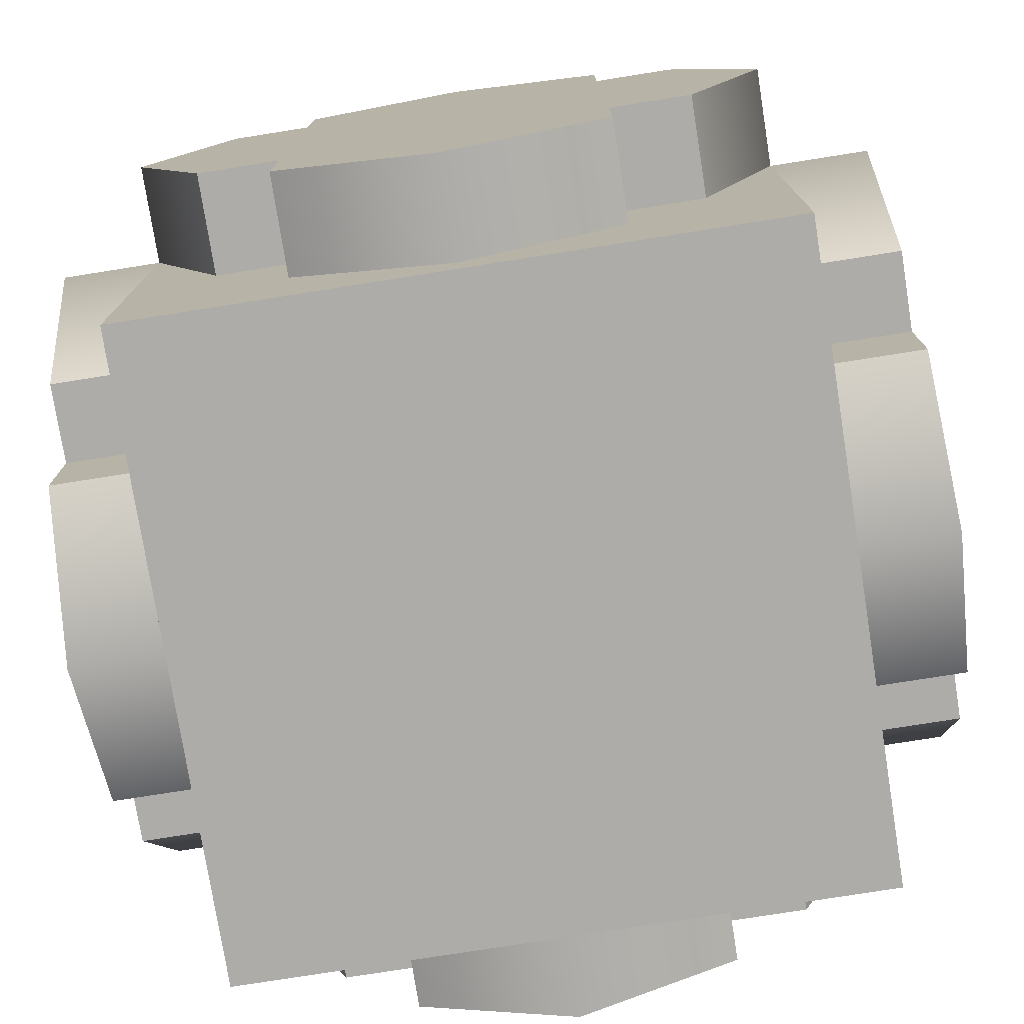
<metadata>
{"format":"obj","ext":"obj","renderer":"f3d","projection":"perspective","resolution":1024,"background":"white","views":[{"elev":-76.6,"azim":-171.0,"up":"+Y"}]}
</metadata>
<code>
o pCube1
v 0.1 -0 0.9
v 0.2 -0 0.9
v 0.2 0.125 0.9
v 0.1 0.125 0.9
v 0.3 -0 0.9
v 0.3 0.125 0.9
v 0.4 -0 0.9
v 0.4 0.125 0.9
v 0.5 -0 0.9
v 0.5 0.125 0.9
v 0.6 -0 0.9
v 0.6 0.125 0.9
v 0.7 -0 0.9
v 0.7 0.125 0.9
v 0.8 -0 0.9
v 0.8 0.125 0.9
v 0.9 -0 0.9
v 0.9 0.125 0.9
v 0.2 0.25 0.9
v 0.1 0.25 0.9
v 0.3 0.25 0.9
v 0.4 0.25 0.9
v 0.5 0.25 0.9
v 0.6 0.25 0.9
v 0.7 0.25 0.9
v 0.8 0.25 0.9
v 0.9 0.25 0.9
v 0.2 0.375 0.9
v 0.1 0.375 0.9
v 0.3 0.375 0.9
v 0.4 0.375 0.9
v 0.4 0.25 1.025
v 0.5 0.25 1.025
v 0.5 0.375 1.025
v 0.4 0.375 1.025
v 0.6 0.25 1.025
v 0.6 0.375 1.025
v 0.7 0.375 0.9
v 0.6 0.375 0.9
v 0.8 0.375 0.9
v 0.9 0.375 0.9
v 0.2 0.5 0.9
v 0.1 0.5 0.9
v 0.3 0.5 0.9
v 0.3 0.375 1.025
v 0.4 0.5 1.025
v 0.3 0.5 1.025
v 0.5 0.5 1.025
v 0.6 0.5 1.025
v 0.7 0.375 1.025
v 0.7 0.5 1.025
v 0.8 0.5 0.9
v 0.7 0.5 0.9
v 0.9 0.5 0.9
v 0.2 0.625 0.9
v 0.1 0.625 0.9
v 0.3 0.625 0.9
v 0.4 0.625 1.025
v 0.3 0.625 1.025
v 0.5 0.625 1.025
v 0.6 0.625 1.025
v 0.7 0.625 1.025
v 0.8 0.625 0.9
v 0.7 0.625 0.9
v 0.9 0.625 0.9
v 0.2 0.75 0.9
v 0.1 0.75 0.9
v 0.3 0.75 0.9
v 0.4 0.625 0.9
v 0.4 0.75 0.9
v 0.5 0.75 1.025
v 0.4 0.75 1.025
v 0.6 0.75 1.025
v 0.6 0.625 0.9
v 0.7 0.75 0.9
v 0.6 0.75 0.9
v 0.8 0.75 0.9
v 0.9 0.75 0.9
v 0.2 0.875 0.9
v 0.1 0.875 0.9
v 0.3 0.875 0.9
v 0.4 0.875 0.9
v 0.5 0.75 0.9
v 0.5 0.875 0.9
v 0.6 0.875 0.9
v 0.7 0.875 0.9
v 0.8 0.875 0.9
v 0.9 0.875 0.9
v 0.2 1 0.9
v 0.1 1 0.9
v 0.3 1 0.9
v 0.4 1 0.9
v 0.5 1 0.9
v 0.6 1 0.9
v 0.7 1 0.9
v 0.8 1 0.9
v 0.9 1 0.9
v 0.2 1 0.8
v 0.1 1 0.8
v 0.3 1 0.8
v 0.4 1 0.8
v 0.5 1 0.8
v 0.6 1 0.8
v 0.7 1 0.8
v 0.8 1 0.8
v 0.9 1 0.8
v 0.2 1 0.7
v 0.1 1 0.7
v 0.3 1 0.7
v 0.4 1 0.7
v 0.5 1 0.7
v 0.6 1 0.7
v 0.7 1 0.7
v 0.8 1 0.7
v 0.9 1 0.7
v 0.2 1 0.6
v 0.1 1 0.6
v 0.3 1 0.6
v 0.4 1 0.6
v 0.5 1 0.6
v 0.6 1 0.6
v 0.7 1 0.6
v 0.8 1 0.6
v 0.9 1 0.6
v 0.2 1 0.5
v 0.1 1 0.5
v 0.3 1 0.5
v 0.4 1 0.5
v 0.5 1 0.5
v 0.6 1 0.5
v 0.7 1 0.5
v 0.8 1 0.5
v 0.9 1 0.5
v 0.2 1 0.4
v 0.1 1 0.4
v 0.3 1 0.4
v 0.4 1 0.4
v 0.5 1 0.4
v 0.6 1 0.4
v 0.7 1 0.4
v 0.8 1 0.4
v 0.9 1 0.4
v 0.2 1 0.3
v 0.1 1 0.3
v 0.3 1 0.3
v 0.4 1 0.3
v 0.5 1 0.3
v 0.6 1 0.3
v 0.7 1 0.3
v 0.8 1 0.3
v 0.9 1 0.3
v 0.2 1 0.2
v 0.1 1 0.2
v 0.3 1 0.2
v 0.4 1 0.2
v 0.5 1 0.2
v 0.6 1 0.2
v 0.7 1 0.2
v 0.8 1 0.2
v 0.9 1 0.2
v 0.2 1 0.1
v 0.1 1 0.1
v 0.3 1 0.1
v 0.4 1 0.1
v 0.5 1 0.1
v 0.6 1 0.1
v 0.7 1 0.1
v 0.8 1 0.1
v 0.9 1 0.1
v 0.2 0.875 0.1
v 0.1 0.875 0.1
v 0.3 0.875 0.1
v 0.4 0.875 0.1
v 0.5 0.875 0.1
v 0.6 0.875 0.1
v 0.7 0.875 0.1
v 0.8 0.875 0.1
v 0.9 0.875 0.1
v 0.2 0.75 0.1
v 0.1 0.75 0.1
v 0.3 0.75 0.1
v 0.4 0.75 0.1
v 0.5 0.75 0.1
v 0.6 0.75 0.1
v 0.7 0.75 0.1
v 0.8 0.75 0.1
v 0.9 0.75 0.1
v 0.2 0.625 0.1
v 0.1 0.625 0.1
v 0.3 0.625 0.1
v 0.4 0.625 0.1
v 0.4 0.75 -0.025
v 0.5 0.75 -0.025
v 0.5 0.625 -0.025
v 0.4 0.625 -0.025
v 0.6 0.75 -0.025
v 0.6 0.625 -0.025
v 0.7 0.625 0.1
v 0.6 0.625 0.1
v 0.8 0.625 0.1
v 0.9 0.625 0.1
v 0.2 0.5 0.1
v 0.1 0.5 0.1
v 0.3 0.5 0.1
v 0.3 0.625 -0.025
v 0.4 0.5 -0.025
v 0.3 0.5 -0.025
v 0.5 0.5 -0.025
v 0.6 0.5 -0.025
v 0.7 0.625 -0.025
v 0.7 0.5 -0.025
v 0.8 0.5 0.1
v 0.7 0.5 0.1
v 0.9 0.5 0.1
v 0.2 0.375 0.1
v 0.1 0.375 0.1
v 0.3 0.375 0.1
v 0.4 0.375 -0.025
v 0.3 0.375 -0.025
v 0.5 0.375 -0.025
v 0.6 0.375 -0.025
v 0.7 0.375 -0.025
v 0.8 0.375 0.1
v 0.7 0.375 0.1
v 0.9 0.375 0.1
v 0.2 0.25 0.1
v 0.1 0.25 0.1
v 0.3 0.25 0.1
v 0.4 0.375 0.1
v 0.4 0.25 0.1
v 0.5 0.25 -0.025
v 0.4 0.25 -0.025
v 0.6 0.25 -0.025
v 0.6 0.375 0.1
v 0.7 0.25 0.1
v 0.6 0.25 0.1
v 0.8 0.25 0.1
v 0.9 0.25 0.1
v 0.2 0.125 0.1
v 0.1 0.125 0.1
v 0.3 0.125 0.1
v 0.4 0.125 0.1
v 0.5 0.25 0.1
v 0.5 0.125 0.1
v 0.6 0.125 0.1
v 0.7 0.125 0.1
v 0.8 0.125 0.1
v 0.9 0.125 0.1
v 0.2 0 0.1
v 0.1 0 0.1
v 0.3 0 0.1
v 0.4 0 0.1
v 0.5 0 0.1
v 0.6 0 0.1
v 0.7 0 0.1
v 0.8 0 0.1
v 0.9 0 0.1
v 0.2 0 0.2
v 0.1 0 0.2
v 0.3 0 0.2
v 0.4 0 0.2
v 0.5 0 0.2
v 0.6 0 0.2
v 0.7 0 0.2
v 0.8 0 0.2
v 0.9 0 0.2
v 0.2 0 0.3
v 0.1 0 0.3
v 0.3 0 0.3
v 0.4 0 0.3
v 0.5 0 0.3
v 0.6 0 0.3
v 0.7 0 0.3
v 0.8 0 0.3
v 0.9 0 0.3
v 0.2 0 0.4
v 0.1 0 0.4
v 0.3 0 0.4
v 0.4 0 0.4
v 0.5 0 0.4
v 0.6 0 0.4
v 0.7 0 0.4
v 0.8 0 0.4
v 0.9 0 0.4
v 0.2 0 0.5
v 0.1 0 0.5
v 0.3 0 0.5
v 0.4 0 0.5
v 0.5 0 0.5
v 0.6 0 0.5
v 0.7 0 0.5
v 0.8 0 0.5
v 0.9 0 0.5
v 0.2 -0 0.6
v 0.1 -0 0.6
v 0.3 -0 0.6
v 0.4 -0 0.6
v 0.5 -0 0.6
v 0.6 -0 0.6
v 0.7 -0 0.6
v 0.8 -0 0.6
v 0.9 -0 0.6
v 0.2 -0 0.7
v 0.1 -0 0.7
v 0.3 -0 0.7
v 0.4 -0 0.7
v 0.5 -0 0.7
v 0.6 -0 0.7
v 0.7 -0 0.7
v 0.8 -0 0.7
v 0.9 -0 0.7
v 0.2 -0 0.8
v 0.1 -0 0.8
v 0.3 -0 0.8
v 0.4 -0 0.8
v 0.5 -0 0.8
v 0.6 -0 0.8
v 0.7 -0 0.8
v 0.8 -0 0.8
v 0.9 -0 0.8
v 0.9 0.125 0.2
v 0.9 0.125 0.3
v 0.9 0.125 0.4
v 0.9 0.125 0.5
v 0.9 0.125 0.6
v 0.9 0.125 0.7
v 0.9 0.125 0.8
v 0.9 0.25 0.2
v 0.9 0.25 0.3
v 0.9 0.25 0.4
v 0.9 0.25 0.5
v 0.9 0.25 0.6
v 0.9 0.25 0.7
v 0.9 0.25 0.8
v 0.9 0.375 0.2
v 0.9 0.375 0.3
v 0.9 0.375 0.4
v 1.025 0.25 0.5
v 1.025 0.25 0.4
v 1.025 0.375 0.4
v 1.025 0.375 0.5
v 1.025 0.25 0.6
v 1.025 0.375 0.6
v 0.9 0.375 0.6
v 0.9 0.375 0.7
v 0.9 0.375 0.8
v 0.9 0.5 0.2
v 0.9 0.5 0.3
v 1.025 0.375 0.3
v 1.025 0.5 0.3
v 1.025 0.5 0.4
v 1.025 0.5 0.5
v 1.025 0.5 0.6
v 1.025 0.375 0.7
v 1.025 0.5 0.7
v 0.9 0.5 0.7
v 0.9 0.5 0.8
v 0.9 0.625 0.2
v 0.9 0.625 0.3
v 1.025 0.625 0.3
v 1.025 0.625 0.4
v 1.025 0.625 0.5
v 1.025 0.625 0.6
v 1.025 0.625 0.7
v 0.9 0.625 0.7
v 0.9 0.625 0.8
v 0.9 0.75 0.2
v 0.9 0.75 0.3
v 0.9 0.625 0.4
v 0.9 0.75 0.4
v 1.025 0.75 0.4
v 1.025 0.75 0.5
v 1.025 0.75 0.6
v 0.9 0.625 0.6
v 0.9 0.75 0.6
v 0.9 0.75 0.7
v 0.9 0.75 0.8
v 0.9 0.875 0.2
v 0.9 0.875 0.3
v 0.9 0.875 0.4
v 0.9 0.75 0.5
v 0.9 0.875 0.5
v 0.9 0.875 0.6
v 0.9 0.875 0.7
v 0.9 0.875 0.8
v 0.1 0.125 0.2
v 0.1 0.125 0.3
v 0.1 0.125 0.4
v 0.1 0.125 0.5
v 0.1 0.125 0.6
v 0.1 0.125 0.7
v 0.1 0.125 0.8
v 0.1 0.25 0.2
v 0.1 0.25 0.3
v 0.1 0.25 0.4
v 0.1 0.25 0.5
v 0.1 0.25 0.6
v 0.1 0.25 0.7
v 0.1 0.25 0.8
v 0.1 0.375 0.2
v 0.1 0.375 0.3
v 0.1 0.375 0.4
v -0.025 0.25 0.4
v -0.025 0.25 0.5
v -0.025 0.375 0.5
v -0.025 0.375 0.4
v -0.025 0.25 0.6
v -0.025 0.375 0.6
v 0.1 0.375 0.7
v 0.1 0.375 0.6
v 0.1 0.375 0.8
v 0.1 0.5 0.2
v 0.1 0.5 0.3
v -0.025 0.375 0.3
v -0.025 0.5 0.4
v -0.025 0.5 0.3
v -0.025 0.5 0.5
v -0.025 0.5 0.6
v -0.025 0.375 0.7
v -0.025 0.5 0.7
v 0.1 0.5 0.8
v 0.1 0.5 0.7
v 0.1 0.625 0.2
v 0.1 0.625 0.3
v -0.025 0.625 0.4
v -0.025 0.625 0.3
v -0.025 0.625 0.5
v -0.025 0.625 0.6
v -0.025 0.625 0.7
v 0.1 0.625 0.8
v 0.1 0.625 0.7
v 0.1 0.75 0.2
v 0.1 0.75 0.3
v 0.1 0.625 0.4
v 0.1 0.75 0.4
v -0.025 0.75 0.5
v -0.025 0.75 0.4
v -0.025 0.75 0.6
v 0.1 0.625 0.6
v 0.1 0.75 0.7
v 0.1 0.75 0.6
v 0.1 0.75 0.8
v 0.1 0.875 0.2
v 0.1 0.875 0.3
v 0.1 0.875 0.4
v 0.1 0.75 0.5
v 0.1 0.875 0.5
v 0.1 0.875 0.6
v 0.1 0.875 0.7
v 0.1 0.875 0.8
v 0.3 0.15 0.9
v 0.5 0.05 0.9
v 0.5 0.05 1.025
v 0.3 0.15 1.025
v 0.3 0.275 0.9
v 0.3 0.275 1.025
v 0.7 0.15 0.9
v 0.7 0.15 1.025
v 0.7 0.275 0.9
v 0.7 0.275 1.025
v 0.2 0.275 0.9
v 0.2 0.275 1.025
v 0.1 0.5 0.9
v 0.1 0.5 1.025
v 0.8 0.275 0.9
v 0.8 0.275 1.025
v 0.9 0.5 0.9
v 0.9 0.5 1.025
v 0.3 0.725 0.9
v 0.2 0.725 0.9
v 0.2 0.725 1.025
v 0.3 0.725 1.025
v 0.8 0.725 0.9
v 0.8 0.725 1.025
v 0.7 0.725 0.9
v 0.7 0.725 1.025
v 0.5 0.95 0.9
v 0.3 0.85 0.9
v 0.3 0.85 1.025
v 0.5 0.95 1.025
v 0.7 0.85 0.9
v 0.7 0.85 1.025
v 0.3 0.85 0.1
v 0.5 0.95 0.1
v 0.5 0.95 -0.025
v 0.3 0.85 -0.025
v 0.3 0.725 0.1
v 0.3 0.725 -0.025
v 0.7 0.85 0.1
v 0.7 0.85 -0.025
v 0.7 0.725 0.1
v 0.7 0.725 -0.025
v 0.2 0.725 0.1
v 0.2 0.725 -0.025
v 0.1 0.5 0.1
v 0.1 0.5 -0.025
v 0.8 0.725 0.1
v 0.8 0.725 -0.025
v 0.9 0.5 0.1
v 0.9 0.5 -0.025
v 0.3 0.275 0.1
v 0.2 0.275 0.1
v 0.2 0.275 -0.025
v 0.3 0.275 -0.025
v 0.8 0.275 0.1
v 0.8 0.275 -0.025
v 0.7 0.275 0.1
v 0.7 0.275 -0.025
v 0.5 0.05 0.1
v 0.3 0.15 0.1
v 0.3 0.15 -0.025
v 0.5 0.05 -0.025
v 0.7 0.15 0.1
v 0.7 0.15 -0.025
v 0.9 0.05 0.5
v 0.9 0.15 0.3
v 1.025 0.15 0.3
v 1.025 0.05 0.5
v 0.9 0.275 0.3
v 1.025 0.275 0.3
v 0.9 0.15 0.7
v 1.025 0.15 0.7
v 0.9 0.275 0.7
v 1.025 0.275 0.7
v 0.9 0.275 0.2
v 1.025 0.275 0.2
v 0.9 0.5 0.1
v 1.025 0.5 0.1
v 0.9 0.275 0.8
v 1.025 0.275 0.8
v 0.9 0.5 0.9
v 1.025 0.5 0.9
v 0.9 0.725 0.2
v 1.025 0.725 0.2
v 0.9 0.725 0.3
v 1.025 0.725 0.3
v 0.9 0.725 0.7
v 0.9 0.725 0.8
v 1.025 0.725 0.8
v 1.025 0.725 0.7
v 0.9 0.85 0.3
v 1.025 0.85 0.3
v 0.9 0.95 0.5
v 1.025 0.95 0.5
v 0.9 0.85 0.7
v 1.025 0.85 0.7
v 0.1 0.15 0.3
v 0.1 0.05 0.5
v -0.025 0.05 0.5
v -0.025 0.15 0.3
v 0.1 0.275 0.3
v -0.025 0.275 0.3
v 0.1 0.15 0.7
v -0.025 0.15 0.7
v 0.1 0.275 0.7
v -0.025 0.275 0.7
v 0.1 0.275 0.2
v -0.025 0.275 0.2
v 0.1 0.5 0.1
v -0.025 0.5 0.1
v 0.1 0.275 0.8
v -0.025 0.275 0.8
v 0.1 0.5 0.9
v -0.025 0.5 0.9
v 0.1 0.725 0.3
v 0.1 0.725 0.2
v -0.025 0.725 0.2
v -0.025 0.725 0.3
v 0.1 0.725 0.8
v -0.025 0.725 0.8
v 0.1 0.725 0.7
v -0.025 0.725 0.7
v 0.1 0.95 0.5
v 0.1 0.85 0.3
v -0.025 0.85 0.3
v -0.025 0.95 0.5
v 0.1 0.85 0.7
v -0.025 0.85 0.7
f 455 451 454 456
f 457 459 460 458
f 461 455 456 462
f 459 465 466 460
f 469 470 471 472
f 473 475 476 474
f 478 469 472 479
f 475 481 482 476
f 487 483 486 488
f 489 491 492 490
f 493 487 488 494
f 491 497 498 492
f 501 502 503 504
f 505 507 508 506
f 510 501 504 511
f 507 513 514 508
f 516 519 520 517
f 523 521 522 524
f 519 525 526 520
f 529 523 524 530
f 533 535 536 534
f 537 538 539 540
f 535 541 542 536
f 545 537 540 546
f 551 547 550 552
f 553 555 556 554
f 557 551 552 558
f 555 561 562 556
f 565 566 567 568
f 569 571 572 570
f 574 565 568 575
f 571 577 578 572
f 1 2 3 4
f 2 5 6 3
f 5 7 8 6
f 7 9 10 8
f 9 11 12 10
f 11 13 14 12
f 13 15 16 14
f 15 17 18 16
f 4 3 19 20
f 3 6 21 19
f 6 8 22 21
f 8 10 23 22
f 10 12 24 23
f 12 14 25 24
f 14 16 26 25
f 16 18 27 26
f 20 19 28 29
f 19 21 30 28
f 21 22 31 30
f 32 33 34 35
f 33 36 37 34
f 24 25 38 39
f 25 26 40 38
f 26 27 41 40
f 29 28 42 43
f 28 30 44 42
f 45 35 46 47
f 35 34 48 46
f 34 37 49 48
f 37 50 51 49
f 38 40 52 53
f 40 41 54 52
f 43 42 55 56
f 42 44 57 55
f 47 46 58 59
f 46 48 60 58
f 48 49 61 60
f 49 51 62 61
f 53 52 63 64
f 52 54 65 63
f 56 55 66 67
f 55 57 68 66
f 57 69 70 68
f 58 60 71 72
f 60 61 73 71
f 74 64 75 76
f 64 63 77 75
f 63 65 78 77
f 67 66 79 80
f 66 68 81 79
f 68 70 82 81
f 70 83 84 82
f 83 76 85 84
f 76 75 86 85
f 75 77 87 86
f 77 78 88 87
f 80 79 89 90
f 79 81 91 89
f 81 82 92 91
f 82 84 93 92
f 84 85 94 93
f 85 86 95 94
f 86 87 96 95
f 87 88 97 96
f 90 89 98 99
f 89 91 100 98
f 91 92 101 100
f 92 93 102 101
f 93 94 103 102
f 94 95 104 103
f 95 96 105 104
f 96 97 106 105
f 99 98 107 108
f 98 100 109 107
f 100 101 110 109
f 101 102 111 110
f 102 103 112 111
f 103 104 113 112
f 104 105 114 113
f 105 106 115 114
f 108 107 116 117
f 107 109 118 116
f 109 110 119 118
f 110 111 120 119
f 111 112 121 120
f 112 113 122 121
f 113 114 123 122
f 114 115 124 123
f 117 116 125 126
f 116 118 127 125
f 118 119 128 127
f 119 120 129 128
f 120 121 130 129
f 121 122 131 130
f 122 123 132 131
f 123 124 133 132
f 126 125 134 135
f 125 127 136 134
f 127 128 137 136
f 128 129 138 137
f 129 130 139 138
f 130 131 140 139
f 131 132 141 140
f 132 133 142 141
f 135 134 143 144
f 134 136 145 143
f 136 137 146 145
f 137 138 147 146
f 138 139 148 147
f 139 140 149 148
f 140 141 150 149
f 141 142 151 150
f 144 143 152 153
f 143 145 154 152
f 145 146 155 154
f 146 147 156 155
f 147 148 157 156
f 148 149 158 157
f 149 150 159 158
f 150 151 160 159
f 153 152 161 162
f 152 154 163 161
f 154 155 164 163
f 155 156 165 164
f 156 157 166 165
f 157 158 167 166
f 158 159 168 167
f 159 160 169 168
f 162 161 170 171
f 161 163 172 170
f 163 164 173 172
f 164 165 174 173
f 165 166 175 174
f 166 167 176 175
f 167 168 177 176
f 168 169 178 177
f 171 170 179 180
f 170 172 181 179
f 172 173 182 181
f 173 174 183 182
f 174 175 184 183
f 175 176 185 184
f 176 177 186 185
f 177 178 187 186
f 180 179 188 189
f 179 181 190 188
f 181 182 191 190
f 192 193 194 195
f 193 196 197 194
f 184 185 198 199
f 185 186 200 198
f 186 187 201 200
f 189 188 202 203
f 188 190 204 202
f 205 195 206 207
f 195 194 208 206
f 194 197 209 208
f 197 210 211 209
f 198 200 212 213
f 200 201 214 212
f 203 202 215 216
f 202 204 217 215
f 207 206 218 219
f 206 208 220 218
f 208 209 221 220
f 209 211 222 221
f 213 212 223 224
f 212 214 225 223
f 216 215 226 227
f 215 217 228 226
f 217 229 230 228
f 218 220 231 232
f 220 221 233 231
f 234 224 235 236
f 224 223 237 235
f 223 225 238 237
f 227 226 239 240
f 226 228 241 239
f 228 230 242 241
f 230 243 244 242
f 243 236 245 244
f 236 235 246 245
f 235 237 247 246
f 237 238 248 247
f 240 239 249 250
f 239 241 251 249
f 241 242 252 251
f 242 244 253 252
f 244 245 254 253
f 245 246 255 254
f 246 247 256 255
f 247 248 257 256
f 250 249 258 259
f 249 251 260 258
f 251 252 261 260
f 252 253 262 261
f 253 254 263 262
f 254 255 264 263
f 255 256 265 264
f 256 257 266 265
f 259 258 267 268
f 258 260 269 267
f 260 261 270 269
f 261 262 271 270
f 262 263 272 271
f 263 264 273 272
f 264 265 274 273
f 265 266 275 274
f 268 267 276 277
f 267 269 278 276
f 269 270 279 278
f 270 271 280 279
f 271 272 281 280
f 272 273 282 281
f 273 274 283 282
f 274 275 284 283
f 277 276 285 286
f 276 278 287 285
f 278 279 288 287
f 279 280 289 288
f 280 281 290 289
f 281 282 291 290
f 282 283 292 291
f 283 284 293 292
f 286 285 294 295
f 285 287 296 294
f 287 288 297 296
f 288 289 298 297
f 289 290 299 298
f 290 291 300 299
f 291 292 301 300
f 292 293 302 301
f 295 294 303 304
f 294 296 305 303
f 296 297 306 305
f 297 298 307 306
f 298 299 308 307
f 299 300 309 308
f 300 301 310 309
f 301 302 311 310
f 304 303 312 313
f 303 305 314 312
f 305 306 315 314
f 306 307 316 315
f 307 308 317 316
f 308 309 318 317
f 309 310 319 318
f 310 311 320 319
f 313 312 2 1
f 312 314 5 2
f 314 315 7 5
f 315 316 9 7
f 316 317 11 9
f 317 318 13 11
f 318 319 15 13
f 319 320 17 15
f 266 257 248 321
f 275 266 321 322
f 284 275 322 323
f 293 284 323 324
f 302 293 324 325
f 311 302 325 326
f 320 311 326 327
f 17 320 327 18
f 321 248 238 328
f 322 321 328 329
f 323 322 329 330
f 324 323 330 331
f 325 324 331 332
f 326 325 332 333
f 327 326 333 334
f 18 327 334 27
f 328 238 225 335
f 329 328 335 336
f 330 329 336 337
f 338 339 340 341
f 342 338 341 343
f 333 332 344 345
f 334 333 345 346
f 27 334 346 41
f 335 225 214 347
f 336 335 347 348
f 340 349 350 351
f 341 340 351 352
f 343 341 352 353
f 354 343 353 355
f 346 345 356 357
f 41 346 357 54
f 347 214 201 358
f 348 347 358 359
f 351 350 360 361
f 352 351 361 362
f 353 352 362 363
f 355 353 363 364
f 357 356 365 366
f 54 357 366 65
f 358 201 187 367
f 359 358 367 368
f 369 359 368 370
f 362 361 371 372
f 363 362 372 373
f 365 374 375 376
f 366 365 376 377
f 65 366 377 78
f 367 187 178 378
f 368 367 378 379
f 370 368 379 380
f 381 370 380 382
f 375 381 382 383
f 376 375 383 384
f 377 376 384 385
f 78 377 385 88
f 378 178 169 160
f 379 378 160 151
f 380 379 151 142
f 382 380 142 133
f 383 382 133 124
f 384 383 124 115
f 385 384 115 106
f 88 385 106 97
f 250 259 386 240
f 259 268 387 386
f 268 277 388 387
f 277 286 389 388
f 286 295 390 389
f 295 304 391 390
f 304 313 392 391
f 313 1 4 392
f 240 386 393 227
f 386 387 394 393
f 387 388 395 394
f 388 389 396 395
f 389 390 397 396
f 390 391 398 397
f 391 392 399 398
f 392 4 20 399
f 227 393 400 216
f 393 394 401 400
f 394 395 402 401
f 403 404 405 406
f 404 407 408 405
f 397 398 409 410
f 398 399 411 409
f 399 20 29 411
f 216 400 412 203
f 400 401 413 412
f 414 406 415 416
f 406 405 417 415
f 405 408 418 417
f 408 419 420 418
f 409 411 421 422
f 411 29 43 421
f 203 412 423 189
f 412 413 424 423
f 416 415 425 426
f 415 417 427 425
f 417 418 428 427
f 418 420 429 428
f 422 421 430 431
f 421 43 56 430
f 189 423 432 180
f 423 424 433 432
f 424 434 435 433
f 425 427 436 437
f 427 428 438 436
f 439 431 440 441
f 431 430 442 440
f 430 56 67 442
f 180 432 443 171
f 432 433 444 443
f 433 435 445 444
f 435 446 447 445
f 446 441 448 447
f 441 440 449 448
f 440 442 450 449
f 442 67 80 450
f 171 443 153 162
f 443 444 144 153
f 444 445 135 144
f 445 447 126 135
f 447 448 117 126
f 448 449 108 117
f 449 450 99 108
f 450 80 90 99
f 451 452 453 454
f 452 457 458 453
f 463 461 462 464
f 465 467 468 466
f 470 463 464 471
f 467 473 474 468
f 477 478 479 480
f 481 477 480 482
f 483 484 485 486
f 484 489 490 485
f 495 493 494 496
f 497 499 500 498
f 502 495 496 503
f 499 505 506 500
f 509 510 511 512
f 513 509 512 514
f 515 516 517 518
f 521 515 518 522
f 525 527 528 526
f 531 529 530 532
f 527 533 534 528
f 538 531 532 539
f 541 543 544 542
f 543 545 546 544
f 547 548 549 550
f 548 553 554 549
f 559 557 558 560
f 561 563 564 562
f 566 559 560 567
f 563 569 570 564
f 573 574 575 576
f 577 573 576 578
f 22 23 452 451
f 33 32 454 453
f 31 22 451 455
f 32 35 456 454
f 23 24 457 452
f 36 33 453 458
f 24 39 459 457
f 37 36 458 460
f 30 31 455 461
f 35 45 462 456
f 44 30 461 463
f 45 47 464 462
f 39 38 465 459
f 50 37 460 466
f 38 53 467 465
f 51 50 466 468
f 69 57 470 469
f 59 58 472 471
f 57 44 463 470
f 47 59 471 464
f 53 64 473 467
f 62 51 468 474
f 64 74 475 473
f 61 62 474 476
f 83 70 478 477
f 72 71 480 479
f 70 69 469 478
f 58 72 479 472
f 74 76 481 475
f 73 61 476 482
f 76 83 477 481
f 71 73 482 480
f 395 396 548 547
f 404 403 550 549
f 402 395 547 551
f 403 406 552 550
f 396 397 553 548
f 407 404 549 554
f 397 410 555 553
f 408 407 554 556
f 401 402 551 557
f 406 414 558 552
f 413 401 557 559
f 414 416 560 558
f 410 409 561 555
f 419 408 556 562
f 409 422 563 561
f 420 419 562 564
f 434 424 566 565
f 426 425 568 567
f 424 413 559 566
f 416 426 567 560
f 422 431 569 563
f 429 420 564 570
f 431 439 571 569
f 428 429 570 572
f 446 435 574 573
f 437 436 576 575
f 435 434 565 574
f 425 437 575 568
f 439 441 577 571
f 438 428 572 578
f 441 446 573 577
f 436 438 578 576
f 182 183 484 483
f 193 192 486 485
f 191 182 483 487
f 192 195 488 486
f 183 184 489 484
f 196 193 485 490
f 184 199 491 489
f 197 196 490 492
f 190 191 487 493
f 195 205 494 488
f 204 190 493 495
f 205 207 496 494
f 199 198 497 491
f 210 197 492 498
f 198 213 499 497
f 211 210 498 500
f 229 217 502 501
f 219 218 504 503
f 217 204 495 502
f 207 219 503 496
f 213 224 505 499
f 222 211 500 506
f 224 234 507 505
f 221 222 506 508
f 243 230 510 509
f 232 231 512 511
f 230 229 501 510
f 218 232 511 504
f 234 236 513 507
f 233 221 508 514
f 236 243 509 513
f 231 233 514 512
f 331 330 516 515
f 339 338 518 517
f 330 337 519 516
f 340 339 517 520
f 332 331 515 521
f 338 342 522 518
f 344 332 521 523
f 342 343 524 522
f 337 336 525 519
f 349 340 520 526
f 336 348 527 525
f 350 349 526 528
f 345 344 523 529
f 343 354 530 524
f 356 345 529 531
f 354 355 532 530
f 348 359 533 527
f 360 350 528 534
f 359 369 535 533
f 361 360 534 536
f 374 365 538 537
f 364 363 540 539
f 365 356 531 538
f 355 364 539 532
f 369 370 541 535
f 371 361 536 542
f 370 381 543 541
f 372 371 542 544
f 381 375 545 543
f 373 372 544 546
f 375 374 537 545
f 363 373 546 540

</code>
